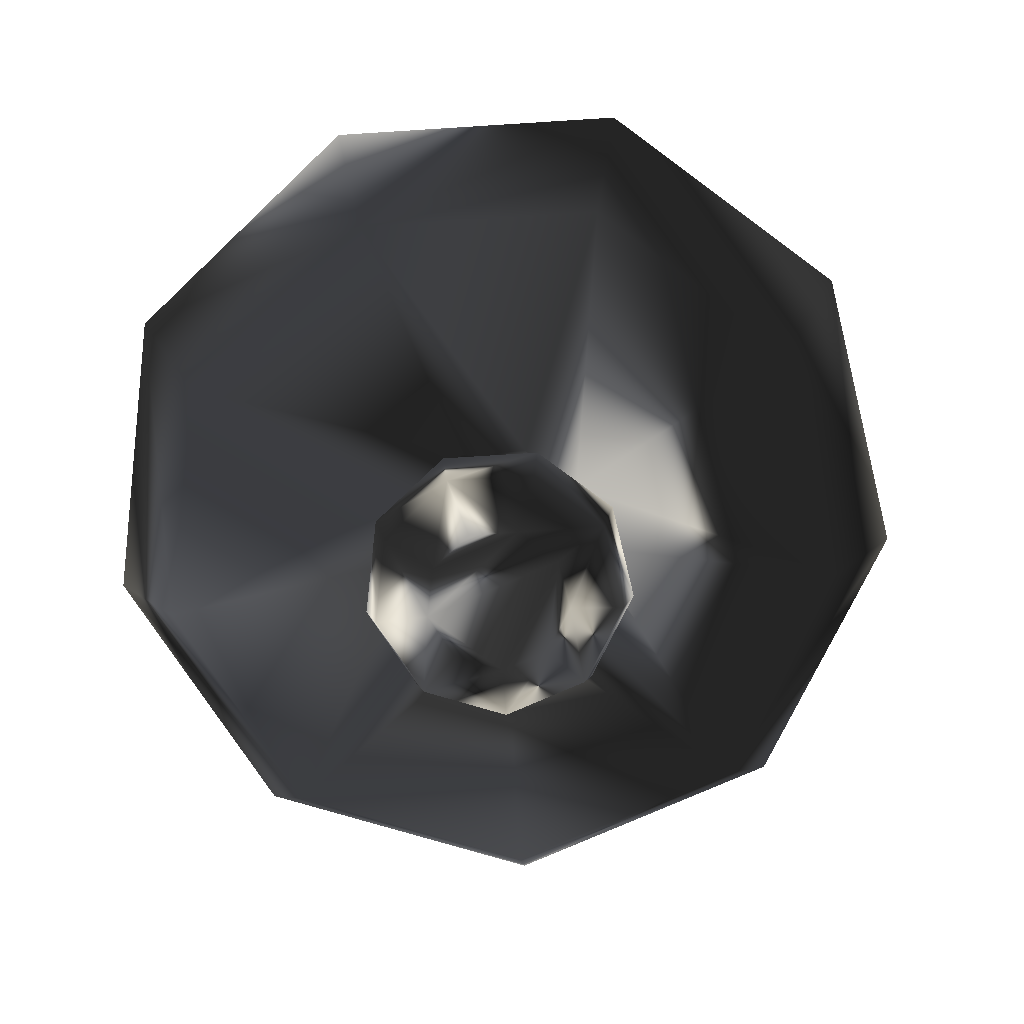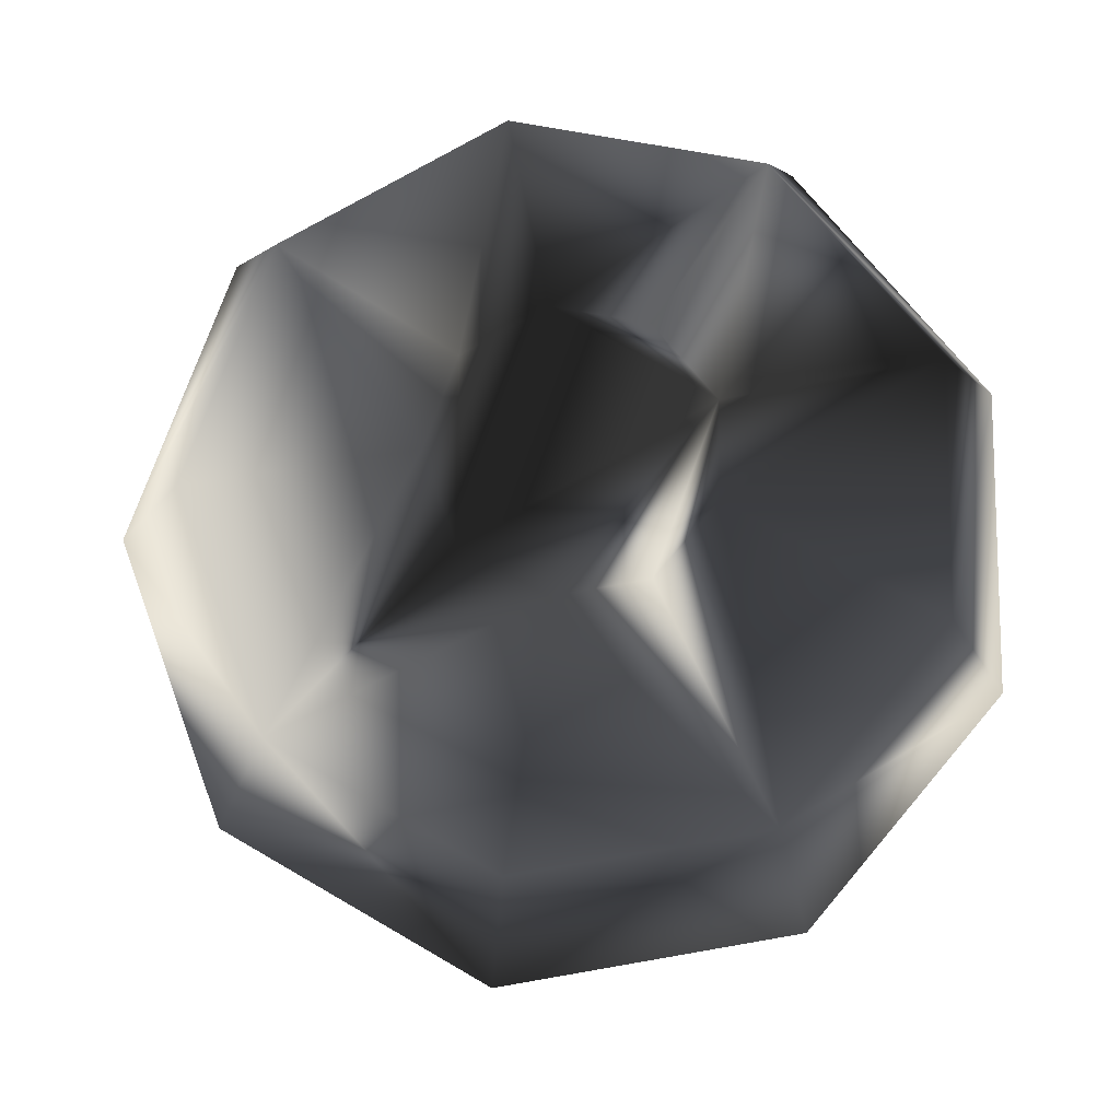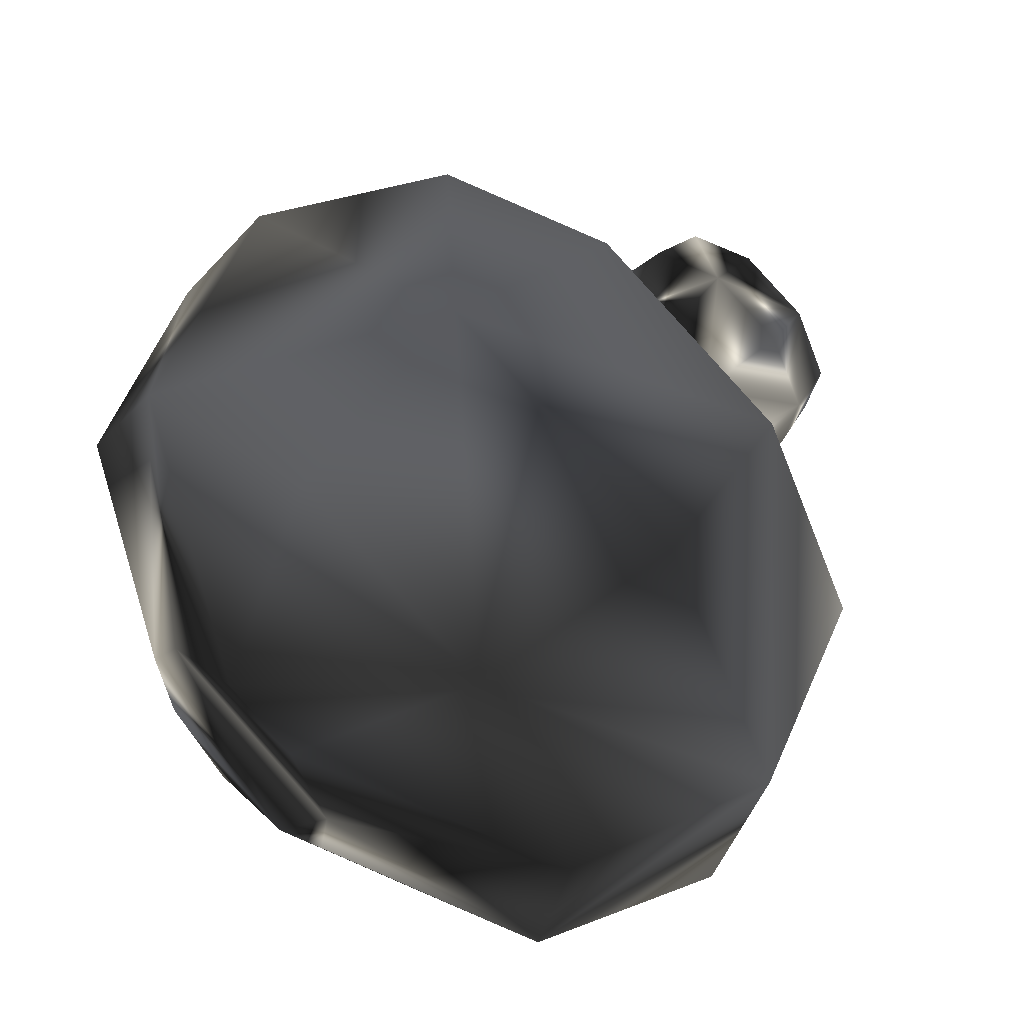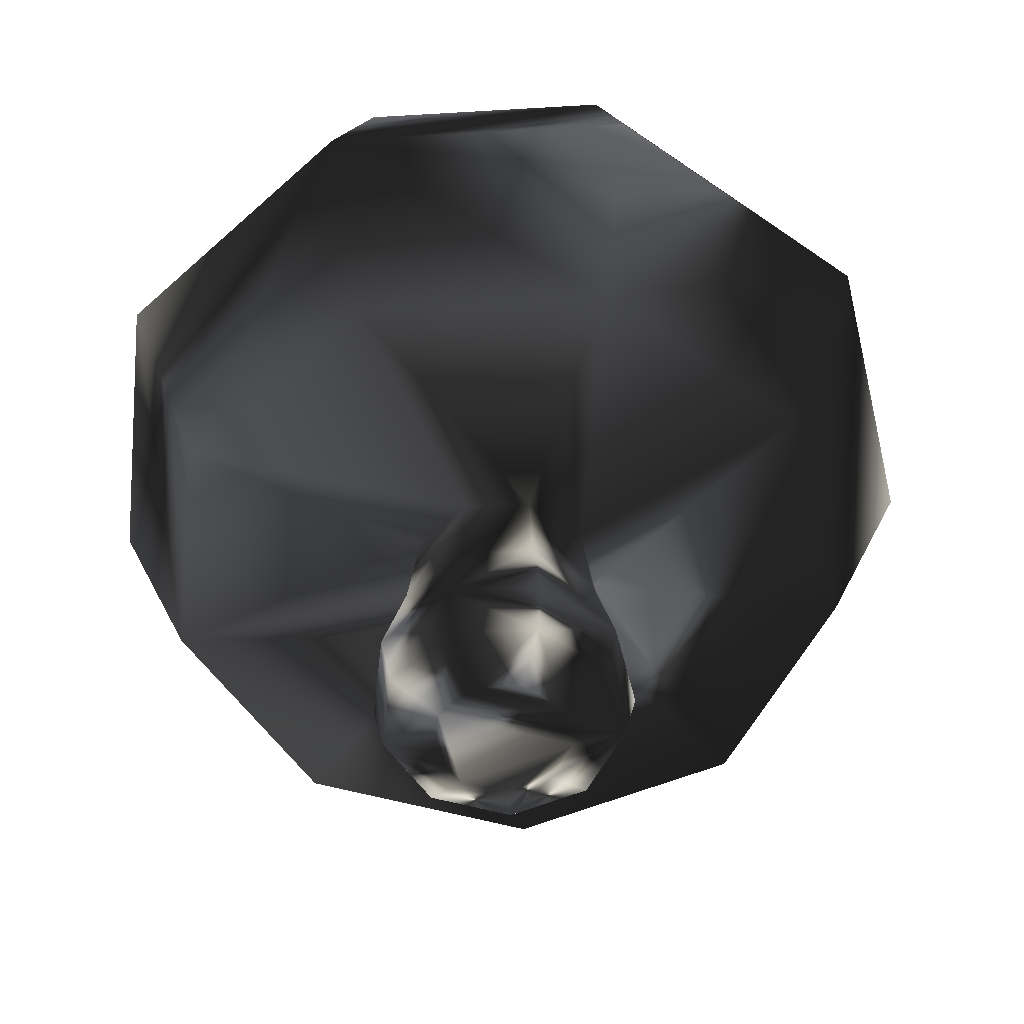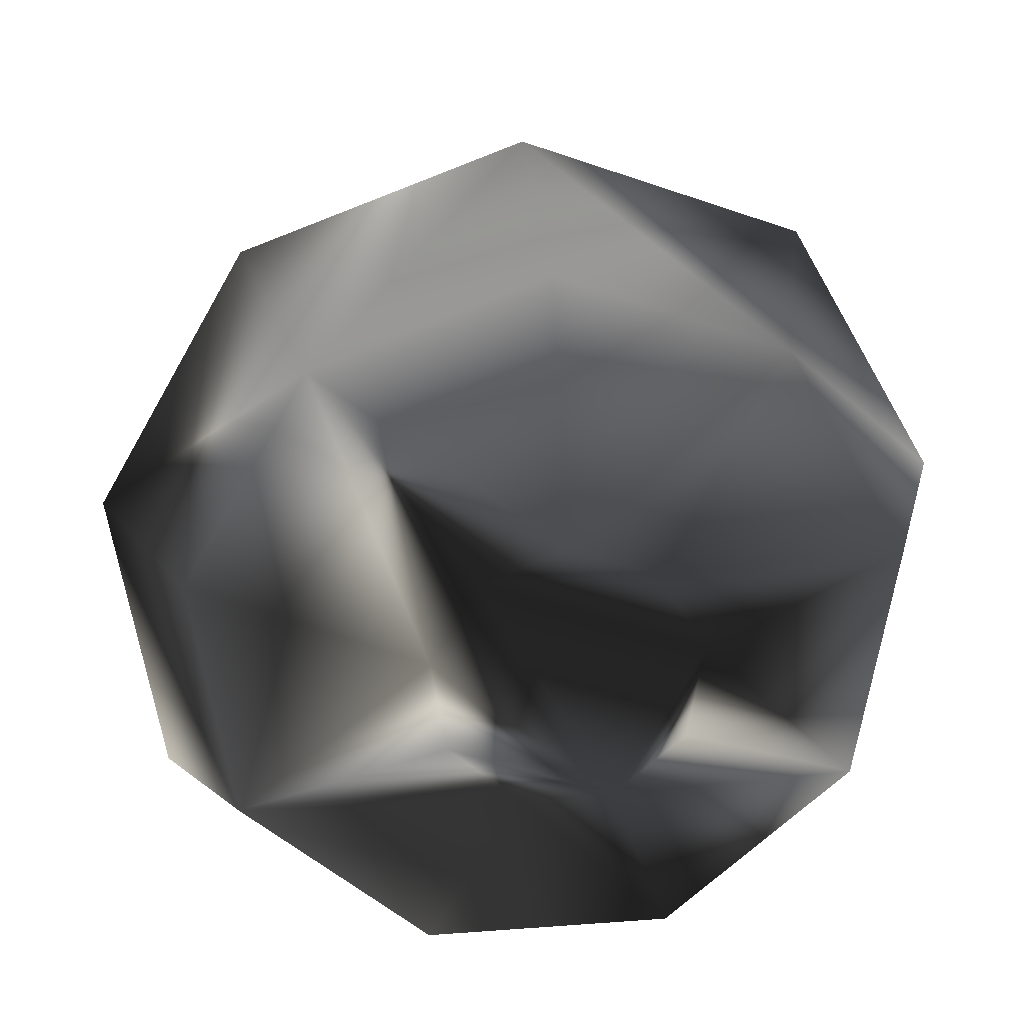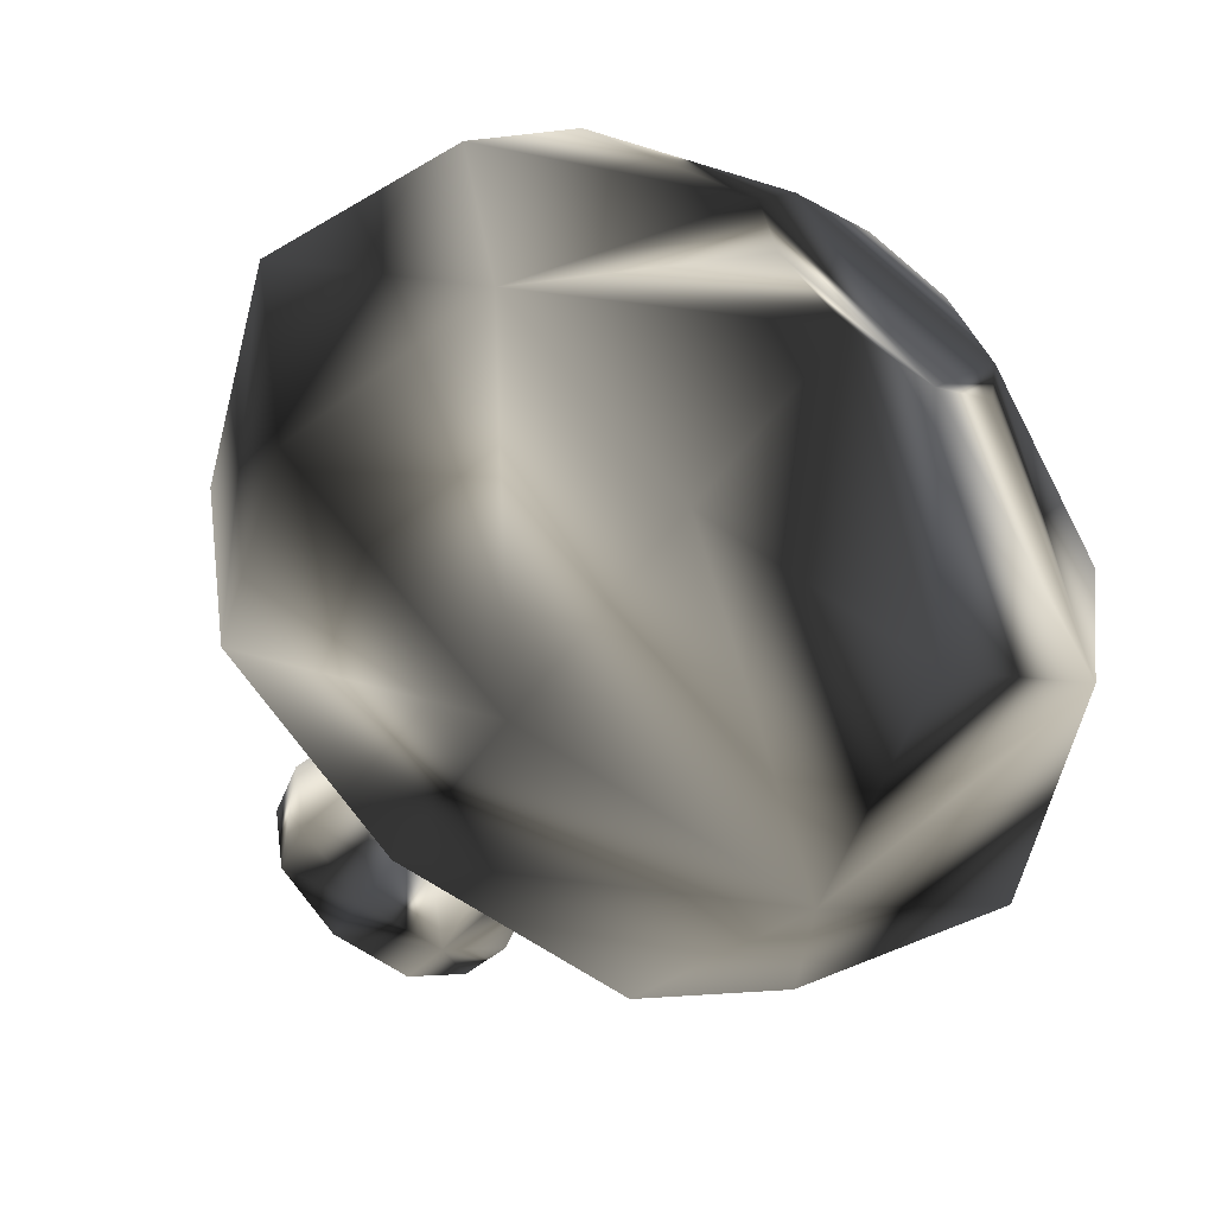
<metadata>
{"format":"obj","ext":"obj","renderer":"f3d","projection":"perspective","resolution":1024,"background":"white","views":[{"elev":-77.6,"azim":-96.4,"up":"+Y"},{"elev":76.0,"azim":90.1,"up":"+Y"},{"elev":56.9,"azim":-135.3,"up":"+Z"},{"elev":-54.9,"azim":-136.4,"up":"+Y"},{"elev":21.8,"azim":172.3,"up":"+Z"},{"elev":-59.5,"azim":143.8,"up":"+Z"}]}
</metadata>
<code>
g mushroom01
v -0.7773 3.318 0.9264
v 0 -0 0.8641
v 0 0.3052 1.513
v 0 0.9539 1.665
v 0 2.099 1.36
v 0 3.318 1.209
v -4.458 8.432 0.7861
v 0 3.281 4.451
v 0 5.914 5.519
v 0 8.432 4.527
v 0 9.92 1.665
v 0 -0.03879 -0
v -2.861 3.281 3.409
v 0.5554 -0 0.6619
v 0.9723 0.3052 1.159
v 1.07 0.9539 1.276
v 0.8742 2.099 1.042
v 0.7773 3.318 0.9264
v -1.64 9.92 0.2892
v 2.861 3.281 3.409
v 3.548 5.914 4.228
v 2.91 8.432 3.468
v 1.07 9.92 1.276
v 0 -0.03879 -0
v -3.548 5.914 4.228
v 0.851 -0 0.15
v 1.49 0.3052 0.2627
v 1.64 0.9539 0.2892
v 1.339 2.099 0.2362
v 1.191 3.318 0.21
v 0 -0.03879 -0
v 4.383 3.281 0.7728
v 5.435 5.914 0.9584
v 4.458 8.432 0.7861
v 1.64 9.92 0.2892
v 0 -0.03879 -0
v -2.91 8.432 3.468
v 0.7483 -0 -0.432
v 1.31 0.3052 -0.7564
v 1.442 0.9539 -0.8327
v 1.178 2.099 -0.68
v 1.047 3.318 -0.6047
v 0 -0.03879 -0
v 3.854 3.281 -2.225
v 4.78 5.914 -2.759
v 3.92 8.432 -2.263
v 1.442 9.92 -0.8327
v 0 -0.03879 -0
v -1.07 9.92 1.276
v 0.2955 -0 -0.812
v 0.5174 0.3052 -1.421
v 0.5696 0.9539 -1.565
v 0.4652 2.099 -1.278
v 0.4136 3.318 -1.136
v -0.5554 -0 0.6619
v 1.522 3.281 -4.182
v 1.888 5.914 -5.186
v 1.548 8.432 -4.254
v 0.5696 9.92 -1.565
v 0 -0.03879 -0
v 0 -0.03879 -0
v -0.2955 -0 -0.812
v -0.5174 0.3052 -1.421
v -0.5696 0.9539 -1.565
v -0.4652 2.099 -1.278
v -0.4136 3.318 -1.136
v -0.9723 0.3052 1.159
v -1.522 3.281 -4.182
v -1.888 5.914 -5.186
v -1.548 8.432 -4.254
v -0.5696 9.92 -1.565
v 0 -0.03879 -0
v 0 -0.03879 -0
v -0.7483 -0 -0.432
v -1.31 0.3052 -0.7564
v -1.442 0.9539 -0.8327
v -1.178 2.099 -0.68
v -1.047 3.318 -0.6047
v -1.07 0.9539 1.276
v -3.854 3.281 -2.225
v -4.78 5.914 -2.759
v -3.92 8.432 -2.263
v -1.442 9.92 -0.8327
v 0 -0.03879 -0
v 0 -0.03879 -0
v -0.851 -0 0.15
v -1.49 0.3052 0.2627
v -1.64 0.9539 0.2892
v -1.339 2.099 0.2362
v -1.191 3.318 0.21
v -0.8742 2.099 1.042
v -4.383 3.281 0.7728
v -5.435 5.914 0.9584
f 55 26 14
f 55 14 2
f 15 2 14
f 2 15 3
f 4 15 16
f 15 4 3
f 4 17 5
f 17 4 16
f 18 5 17
f 5 18 6
f 20 6 18
f 6 20 8
f 1 89 91
f 89 1 90
f 9 20 21
f 20 9 8
f 9 22 10
f 22 9 21
f 11 22 23
f 10 22 11
f 49 23 19
f 23 49 11
f 50 38 26
f 27 14 26
f 14 27 15
f 15 28 16
f 28 15 27
f 17 16 28
f 17 28 29
f 18 17 29
f 18 29 30
f 30 32 20
f 30 20 18
f 1 13 92
f 1 92 90
f 20 33 21
f 33 20 32
f 22 21 33
f 22 33 34
f 22 35 23
f 35 22 34
f 71 83 19
f 50 55 86
f 55 50 26
f 39 26 38
f 26 39 27
f 28 27 39
f 28 39 40
f 28 41 29
f 41 28 40
f 29 42 30
f 42 29 41
f 44 30 42
f 30 44 32
f 25 93 13
f 13 93 92
f 33 32 44
f 33 44 45
f 33 46 34
f 46 33 45
f 35 34 46
f 46 47 35
f 19 23 71
f 71 23 35
f 62 86 74
f 86 62 50
f 51 39 50
f 50 39 38
f 52 39 51
f 39 52 40
f 41 40 52
f 52 53 41
f 42 41 53
f 53 54 42
f 56 44 54
f 54 44 42
f 91 88 79
f 88 91 89
f 57 44 56
f 44 57 45
f 45 57 46
f 57 58 46
f 59 46 58
f 46 59 47
f 71 47 59
f 47 71 35
f 67 2 3
f 2 67 55
f 63 50 62
f 50 63 51
f 51 64 52
f 64 51 63
f 52 64 53
f 64 65 53
f 53 66 54
f 66 53 65
f 66 68 56
f 66 56 54
f 37 93 25
f 93 37 7
f 56 69 57
f 69 56 68
f 57 69 58
f 69 70 58
f 70 59 58
f 59 70 71
f 37 11 49
f 11 37 10
f 4 67 3
f 67 4 79
f 75 62 74
f 62 75 63
f 63 75 64
f 75 76 64
f 64 77 65
f 77 64 76
f 65 78 66
f 78 65 77
f 68 78 80
f 68 66 78
f 7 49 19
f 49 7 37
f 68 80 69
f 80 81 69
f 69 82 70
f 82 69 81
f 71 70 82
f 71 82 83
f 13 1 8
f 8 1 6
f 91 4 5
f 4 91 79
f 87 75 86
f 86 75 74
f 88 75 87
f 75 88 76
f 77 88 89
f 88 77 76
f 78 89 90
f 89 78 77
f 92 80 90
f 90 80 78
f 37 9 10
f 9 37 25
f 93 80 92
f 80 93 81
f 82 93 7
f 93 82 81
f 19 82 7
f 82 19 83
f 9 13 8
f 13 9 25
f 1 5 6
f 5 1 91
f 67 86 55
f 86 67 87
f 79 88 67
f 67 88 87

</code>
